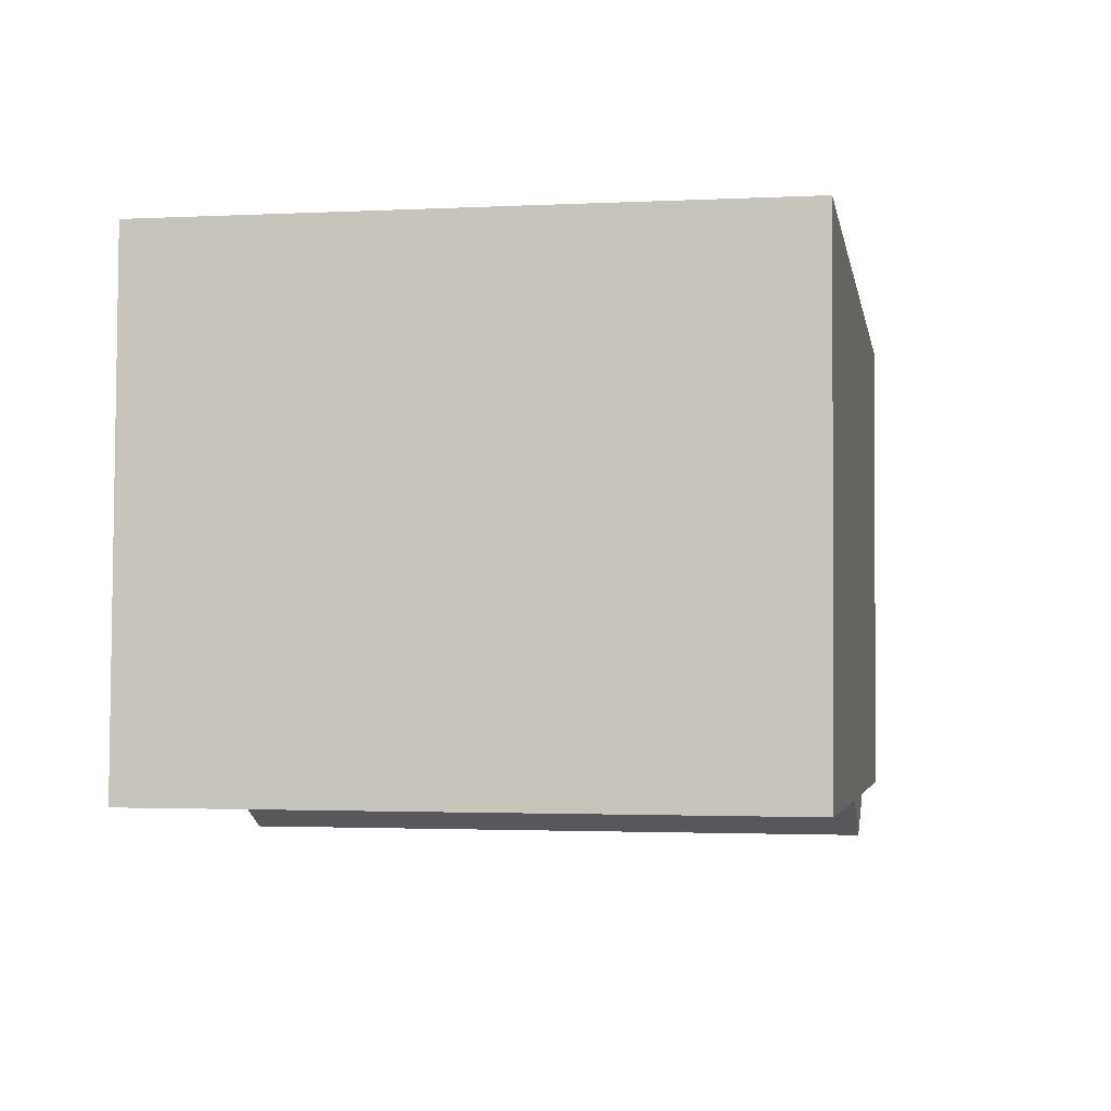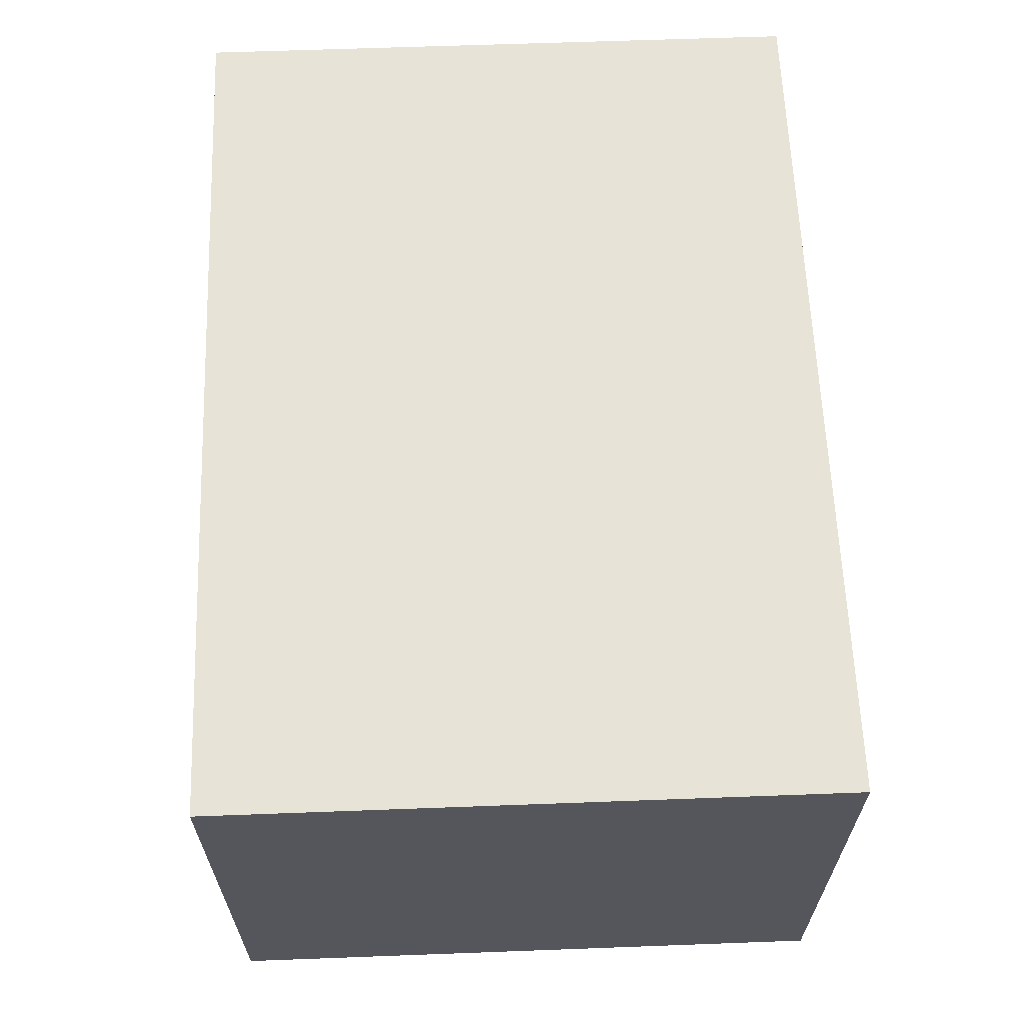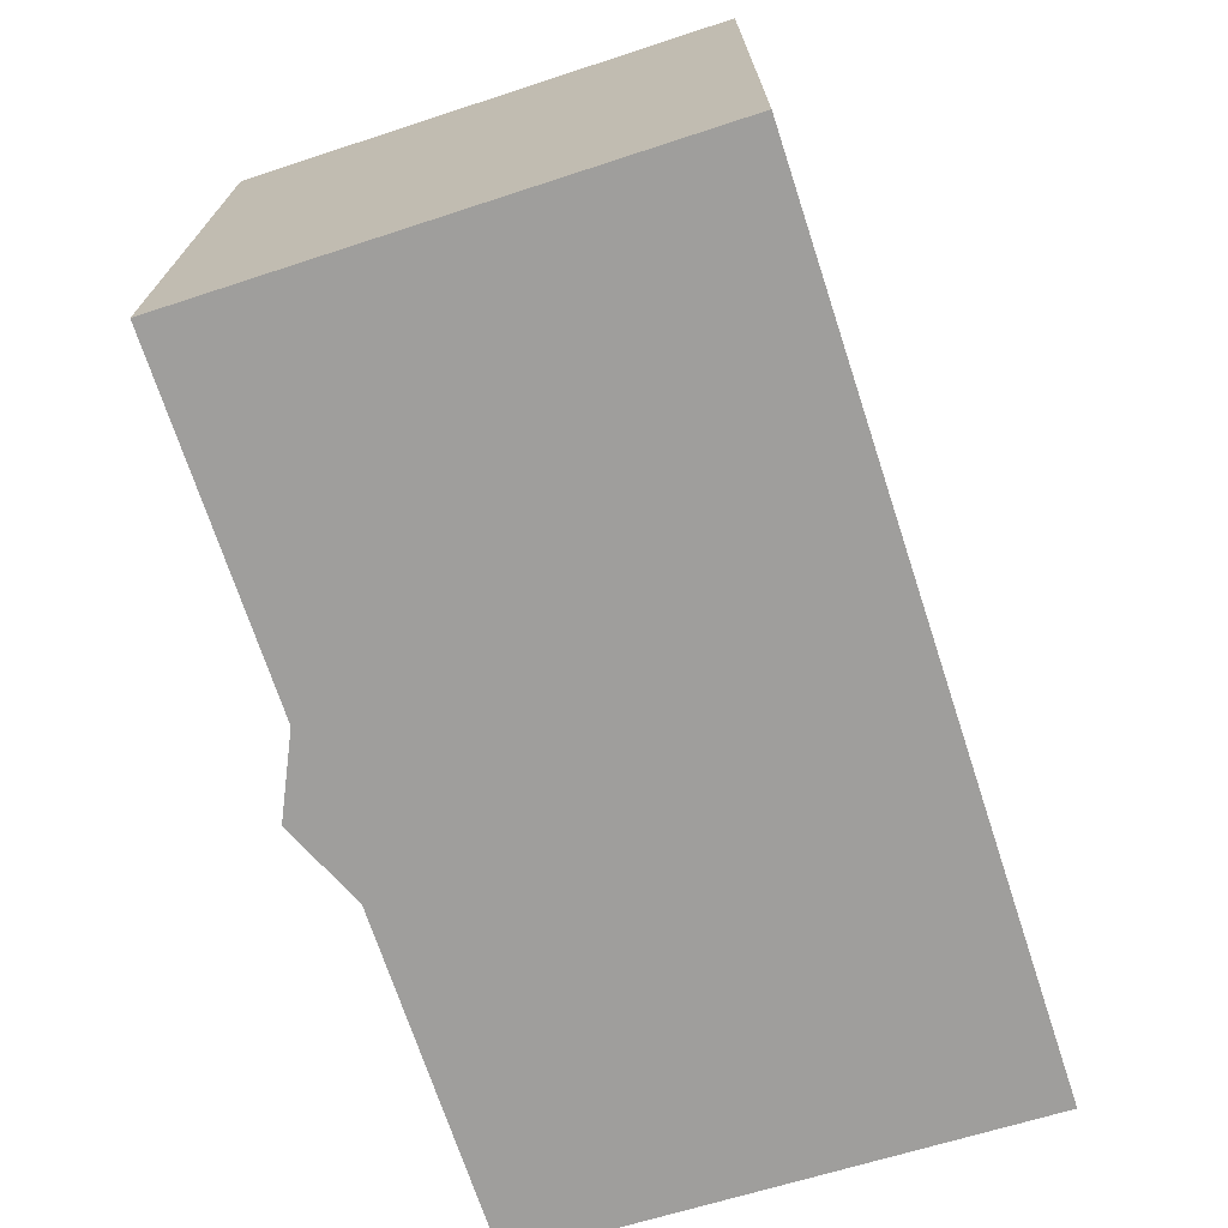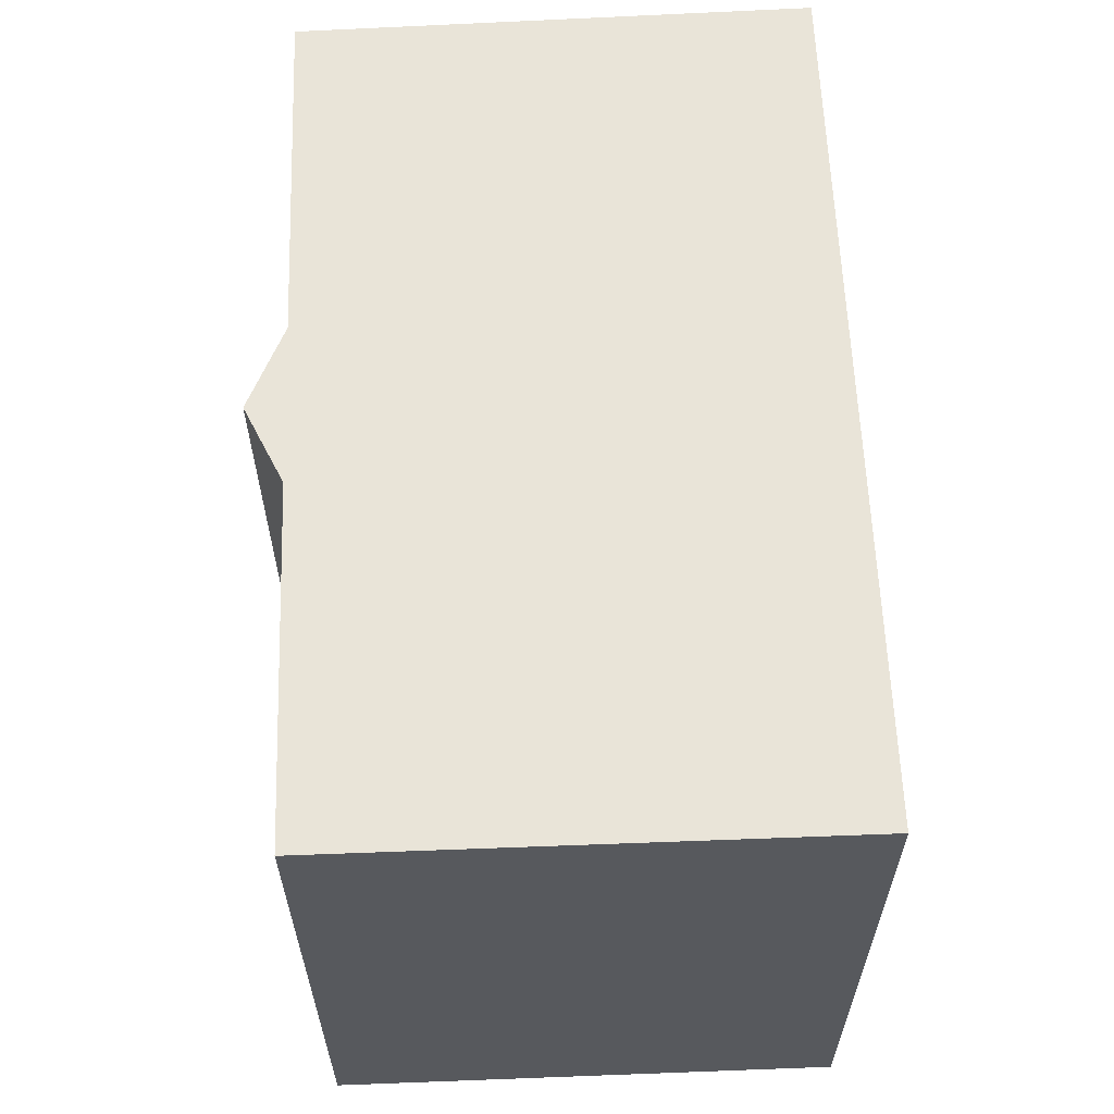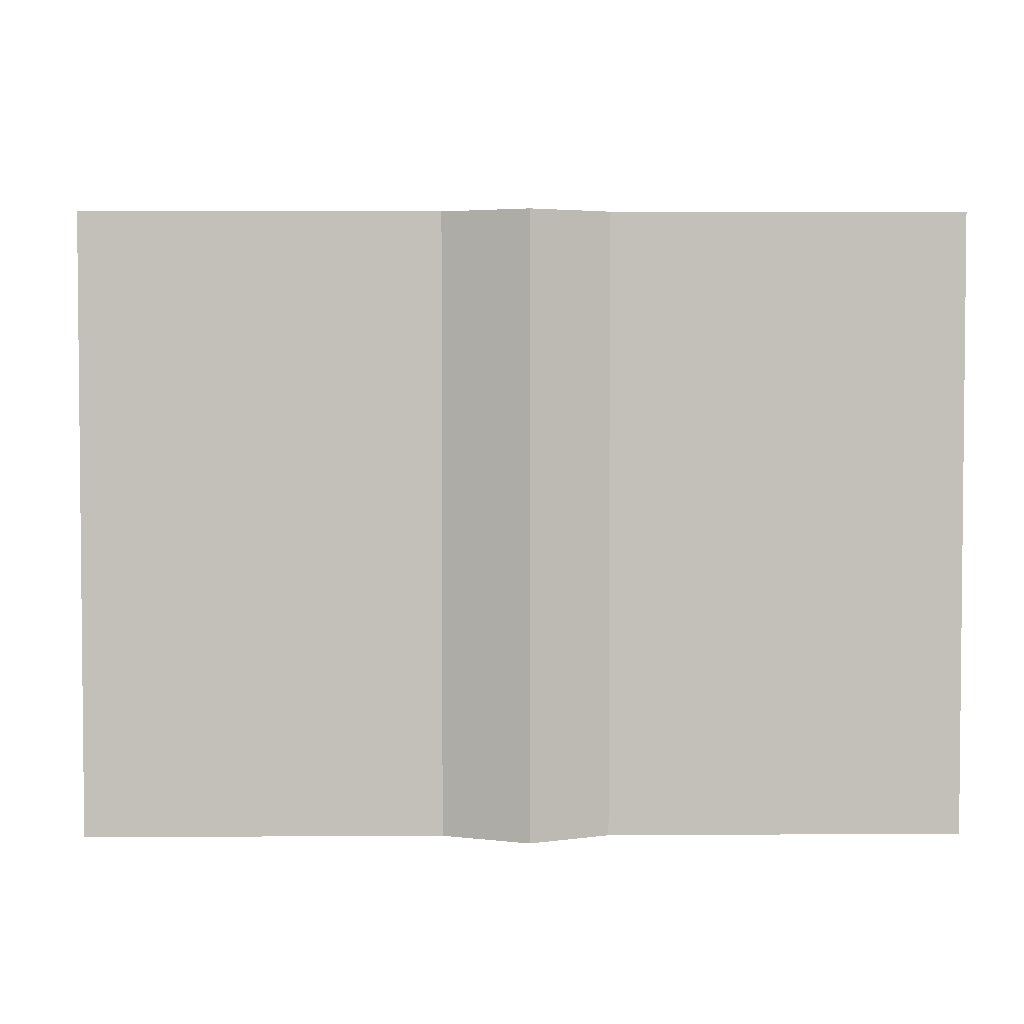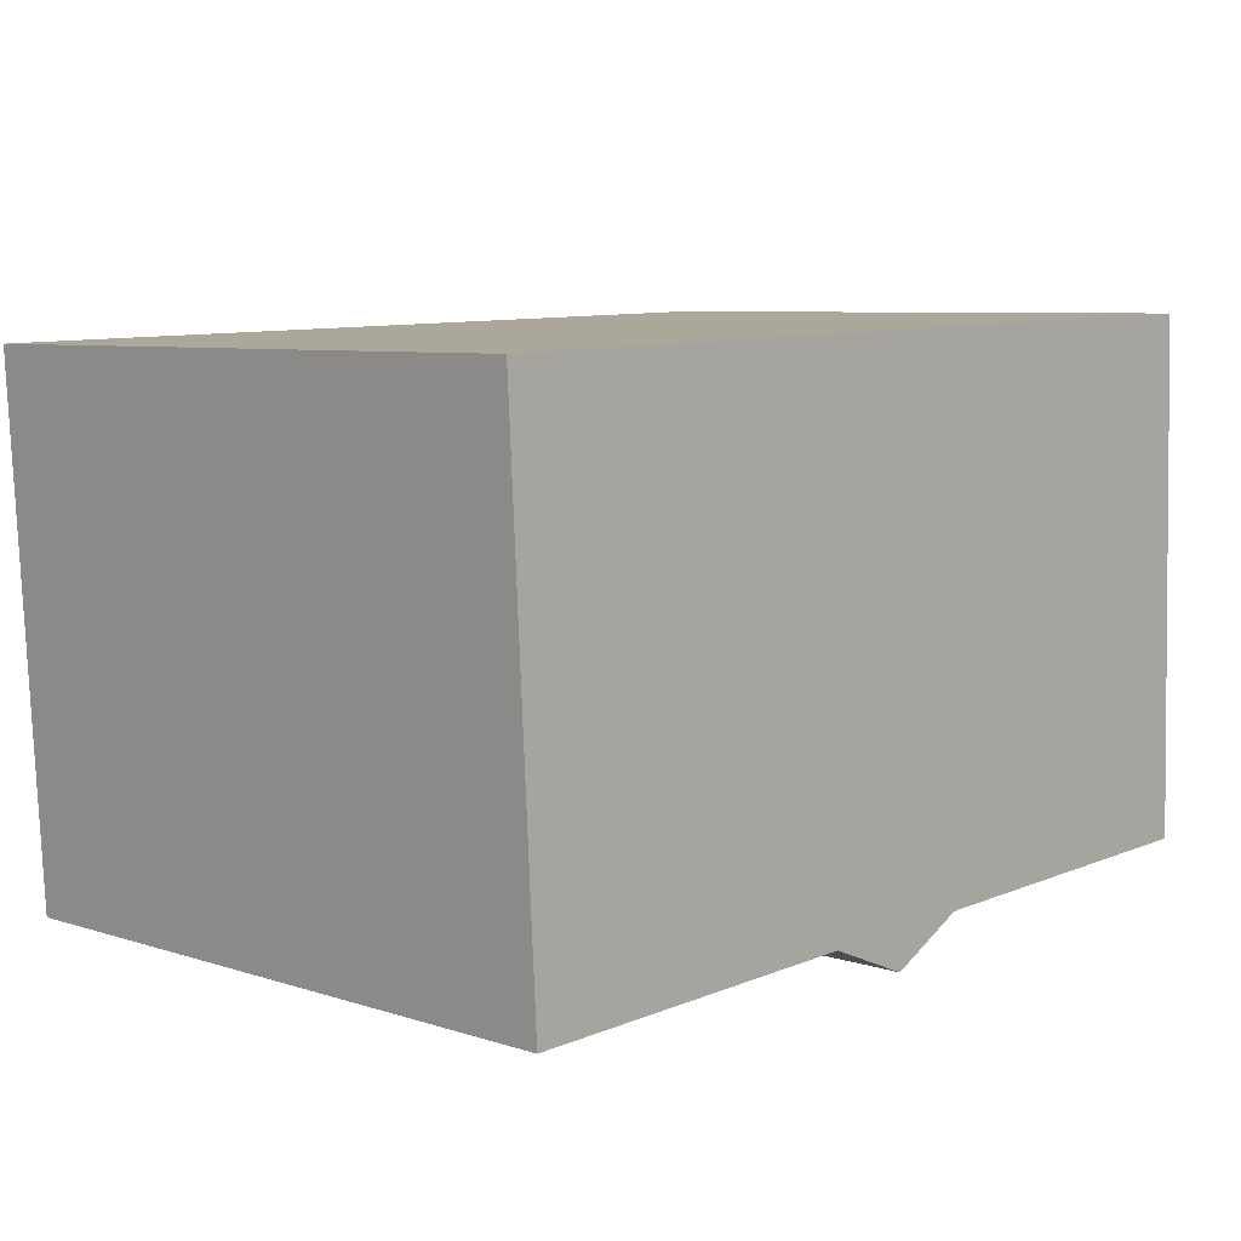
<metadata>
{"format":"obj","ext":"obj","renderer":"f3d","projection":"perspective","resolution":1024,"background":"white","views":[{"elev":-2.0,"azim":-79.9,"up":"+Z"},{"elev":60.5,"azim":87.8,"up":"+Z"},{"elev":-70.9,"azim":-70.2,"up":"+Y"},{"elev":60.4,"azim":-90.4,"up":"+Y"},{"elev":3.3,"azim":-179.4,"up":"+Y"},{"elev":7.1,"azim":132.9,"up":"+Z"}]}
</metadata>
<code>
v  0.293 13.26 9.329
v  7.533 13.26 -0.233
v  0 13.26 8.121e-16
v  11.08 13.26 -0.326
v  18.71 13.26 -0.555
v  19.3 13.26 10.41
v  0.344 13.26 10.95
v  0.381 13.26 10.94
v  9.219 13.26 -1.089
v  0.344 -6.702e-16 10.95
v  19.3 -6.376e-16 10.41
v  0.381 -6.701e-16 10.94
v  18.71 3.398e-17 -0.555
v  11.08 1.996e-17 -0.326
v  9.219 6.668e-17 -1.089
v  7.533 1.427e-17 -0.233
v  0 0 0
v  0.293 -5.712e-16 9.329
g defaultobject
f 1 2 3
f 2 1 4
f 4 1 5
f 5 1 6
f 6 1 7
f 6 7 8
f 4 9 2
f 10 8 7
f 8 10 6
f 6 10 11
f 11 10 12
f 11 5 6
f 5 11 13
f 13 4 5
f 4 13 14
f 14 9 4
f 9 14 15
f 16 3 2
f 3 16 17
f 15 2 9
f 2 15 16
f 1 10 7
f 10 1 3
f 10 3 18
f 18 3 17
f 12 13 11
f 13 12 10
f 13 10 18
f 13 18 14
f 14 18 17
f 14 17 16
f 15 14 16

</code>
